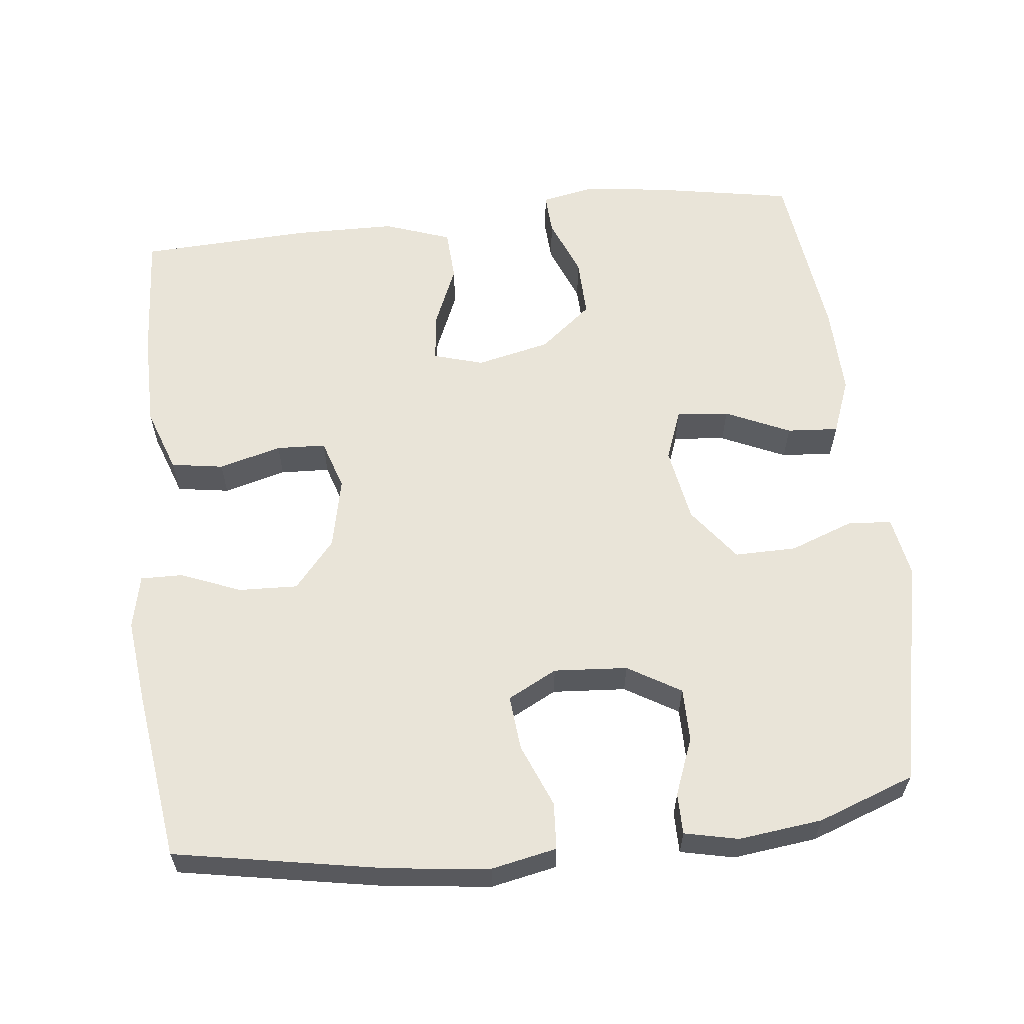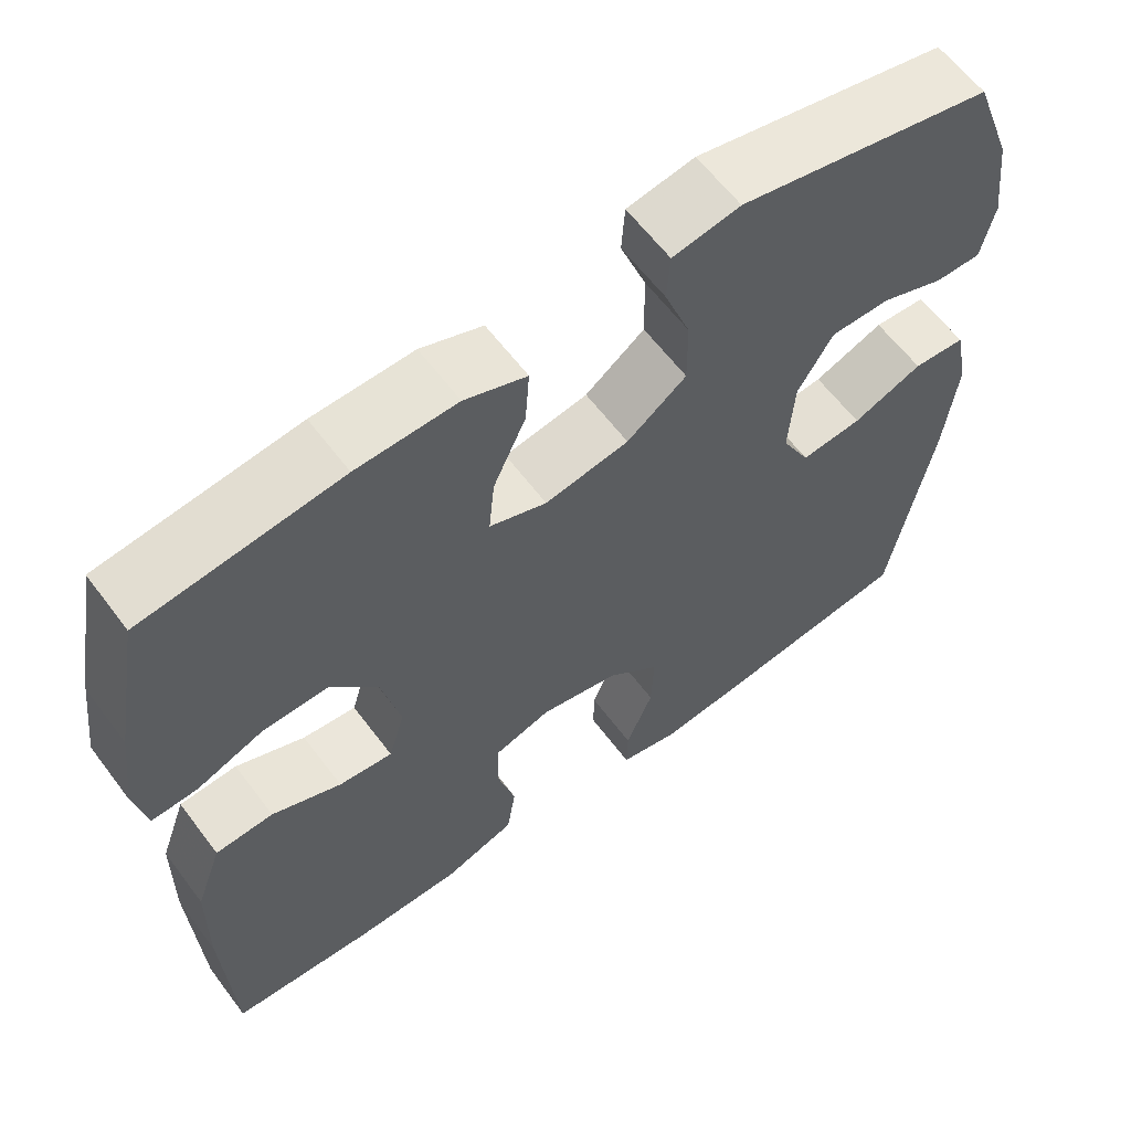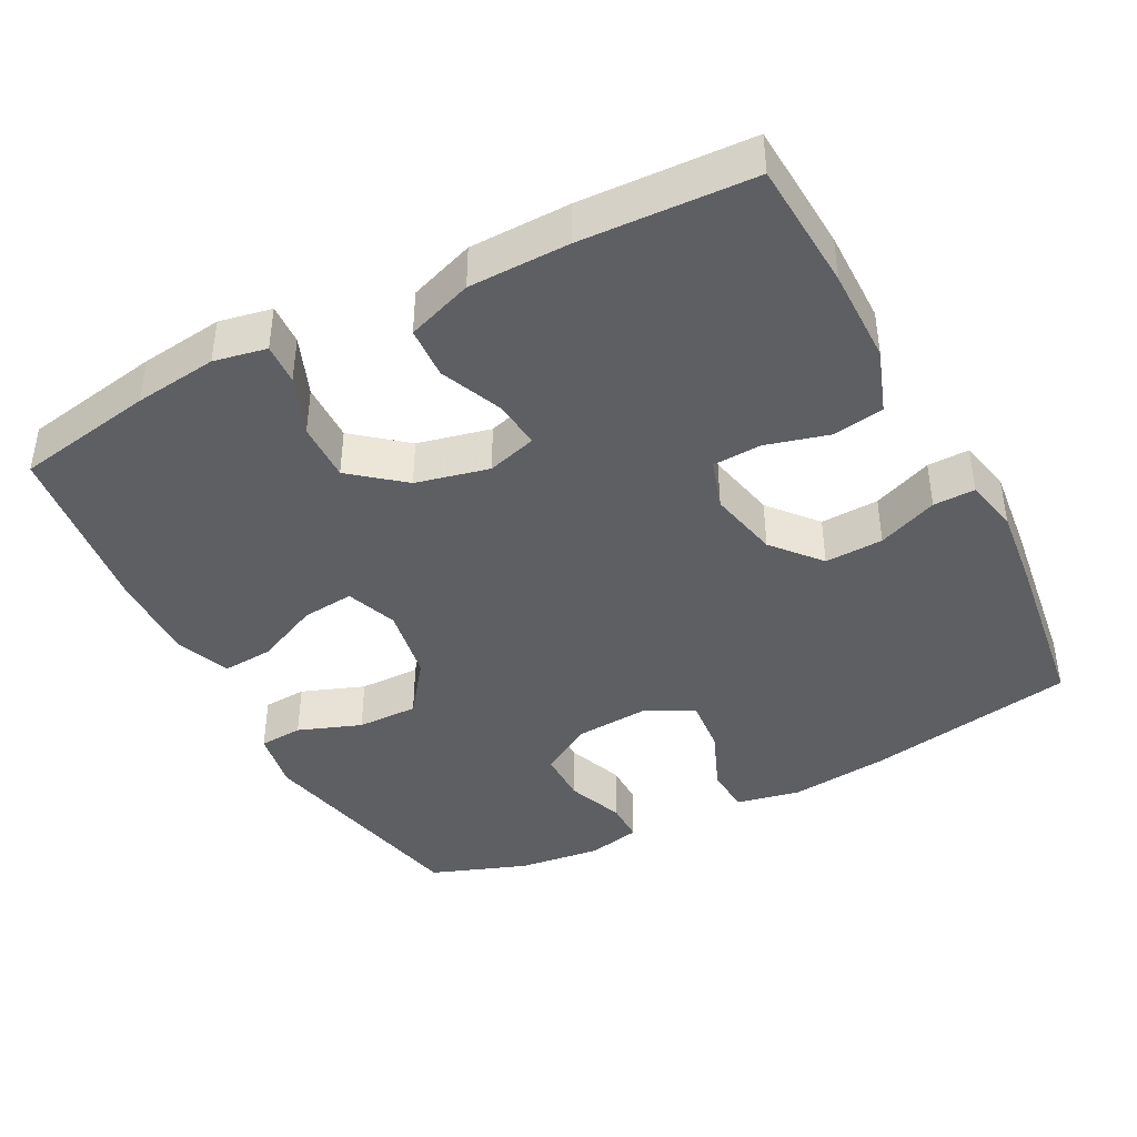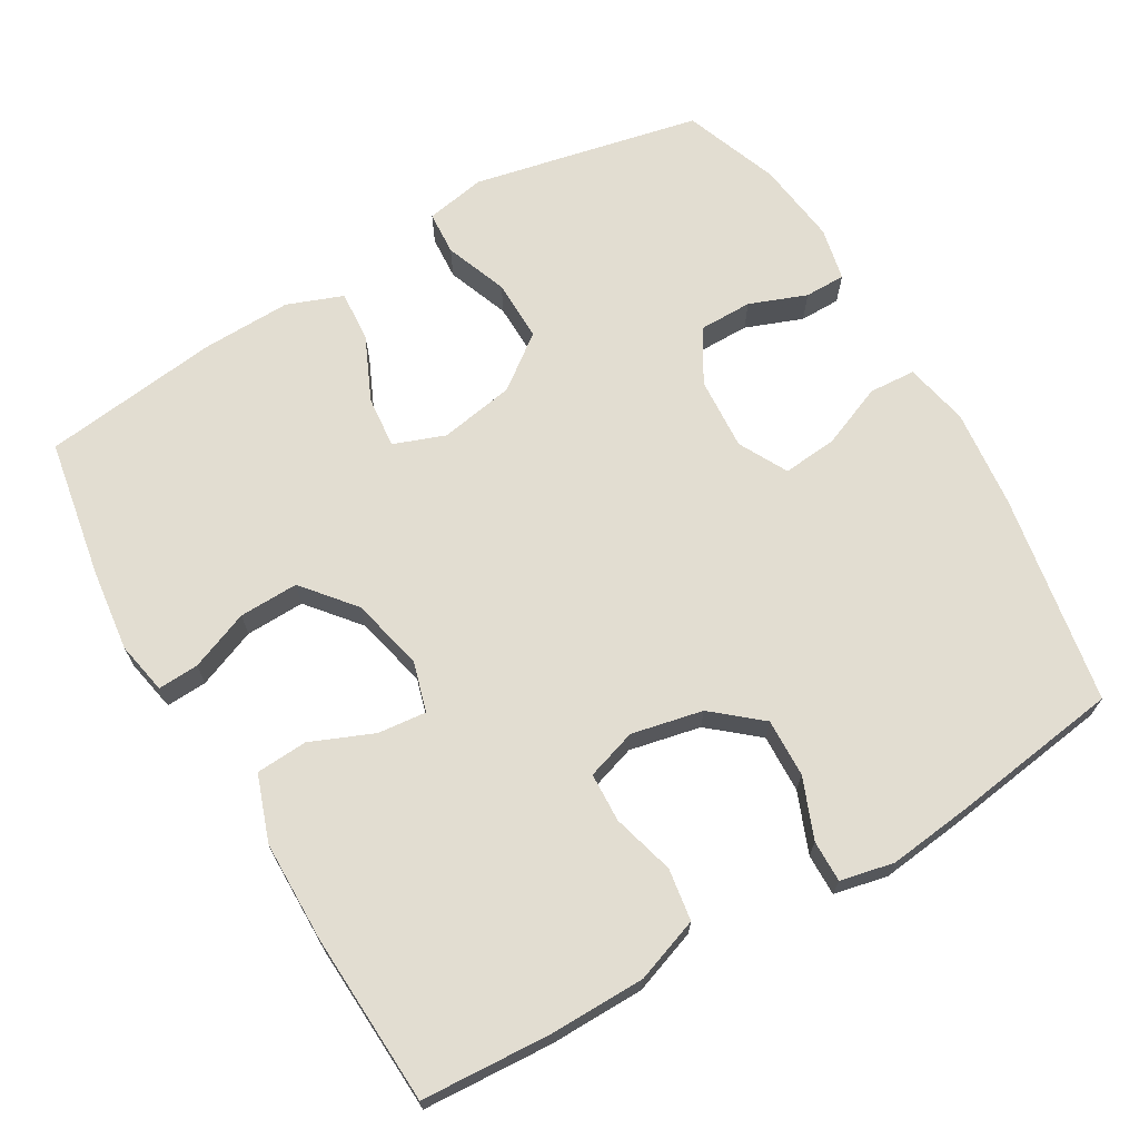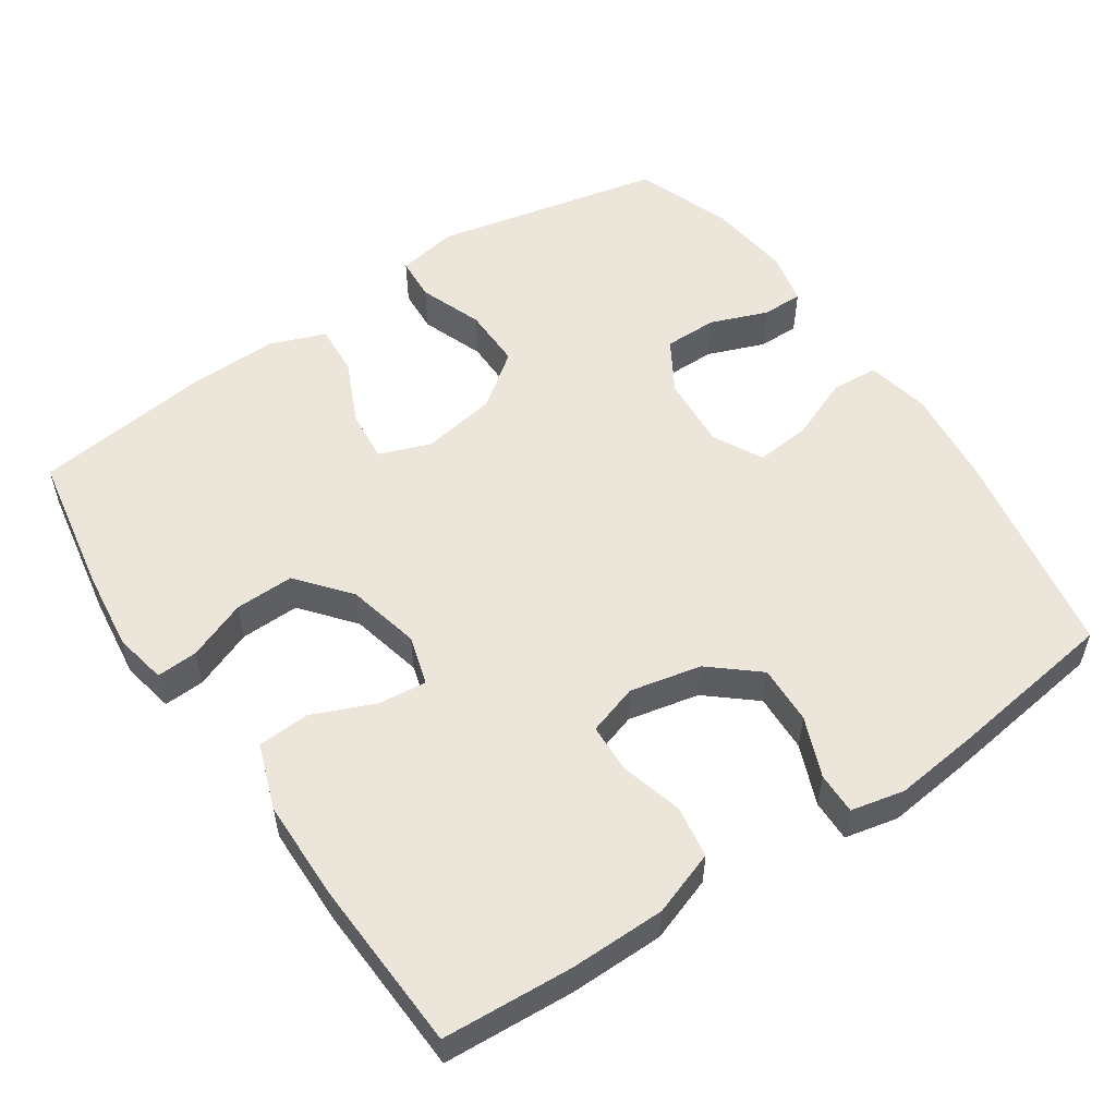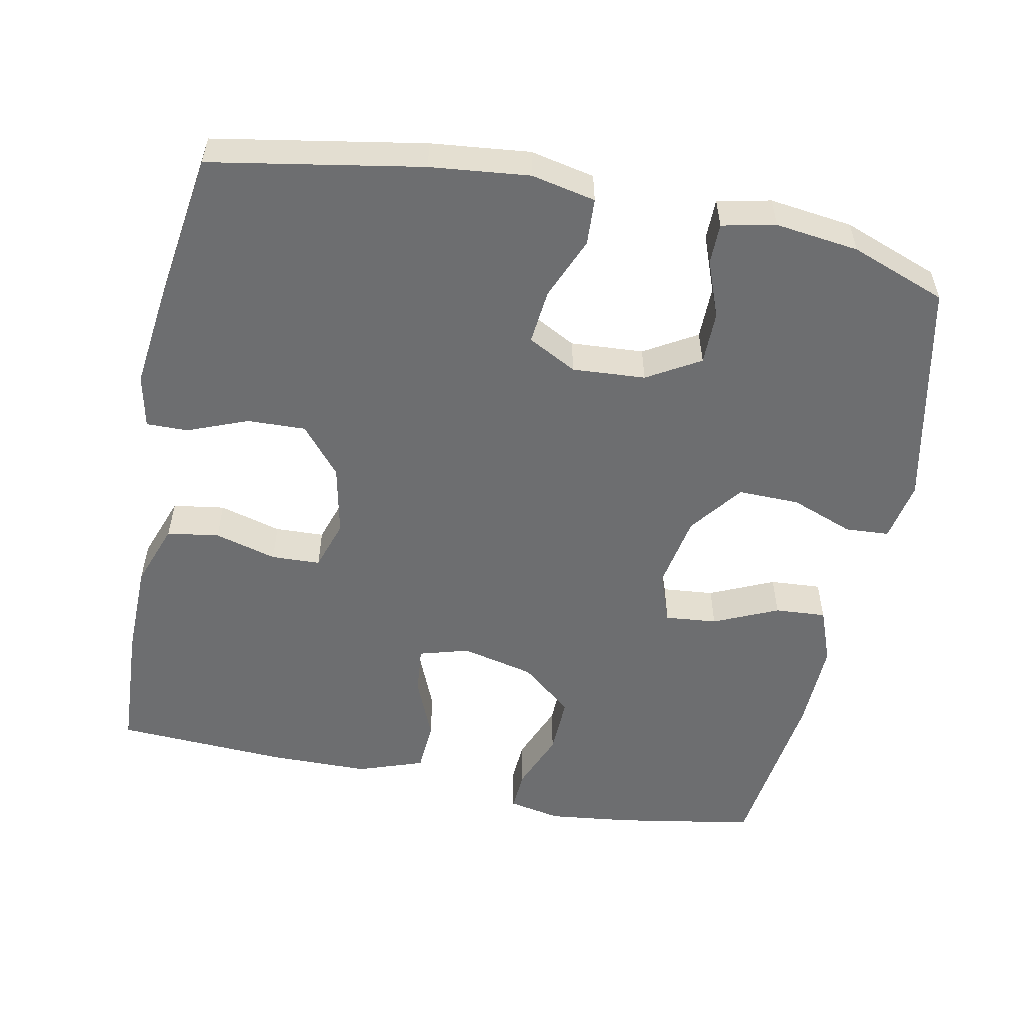
<metadata>
{"format":"obj","ext":"obj","renderer":"f3d","projection":"perspective","resolution":1024,"background":"white","views":[{"elev":60.2,"azim":-96.3,"up":"+Y"},{"elev":61.3,"azim":143.2,"up":"+Z"},{"elev":-41.7,"azim":117.6,"up":"+Y"},{"elev":68.5,"azim":149.5,"up":"+Y"},{"elev":54.5,"azim":145.9,"up":"+Y"},{"elev":-54.3,"azim":-101.6,"up":"+Y"}]}
</metadata>
<code>
v -0.5 0.07 0.5
v -0.189 0.07 0.567
v -0.106 0.07 0.552
v -0.102 0.07 0.492
v -0.134 0.07 0.406
v -0.135 0.07 0.322
v -0.062 0.07 0.267
v 0.041 0.07 0.249
v 0.111 0.07 0.275
v 0.104 0.07 0.346
v 0.064 0.07 0.434
v 0.059 0.07 0.504
v 0.135 0.07 0.533
v 0.258 0.07 0.53
v 0.5 0.07 0.5
v 0.534 0.07 0.31
v 0.548 0.07 0.197
v 0.534 0.07 0.125
v 0.478 0.07 0.128
v 0.397 0.07 0.16
v 0.316 0.07 0.162
v 0.258 0.07 0.091
v 0.235 0.07 -0.009
v 0.255 0.07 -0.077
v 0.321 0.07 -0.07
v 0.406 0.07 -0.034
v 0.477 0.07 -0.038
v 0.509 0.07 -0.128
v 0.511 0.07 -0.266
v 0.5 0.07 -0.5
v 0.323 0.07 -0.511
v 0.193 0.07 -0.51
v 0.105 0.07 -0.479
v 0.094 0.07 -0.408
v 0.117 0.07 -0.323
v 0.114 0.07 -0.256
v 0.045 0.07 -0.234
v -0.052 0.07 -0.255
v -0.117 0.07 -0.31
v -0.114 0.07 -0.39
v -0.081 0.07 -0.472
v -0.08 0.07 -0.529
v -0.153 0.07 -0.545
v -0.268 0.07 -0.532
v -0.5 0.07 -0.5
v -0.552 0.07 -0.212
v -0.567 0.07 -0.077
v -0.549 0.07 0.011
v -0.485 0.07 0.015
v -0.399 0.07 -0.02
v -0.324 0.07 -0.027
v -0.289 0.07 0.04
v -0.296 0.07 0.14
v -0.339 0.07 0.212
v -0.412 0.07 0.212
v -0.49 0.07 0.182
v -0.546 0.07 0.182
v -0.562 0.07 0.255
v -0.548 0.07 0.369
v -0.5 0 0.5
v -0.189 0 0.567
v -0.106 0 0.552
v -0.102 0 0.492
v -0.134 0 0.406
v -0.135 0 0.322
v -0.062 0 0.267
v 0.041 0 0.249
v 0.111 0 0.275
v 0.104 0 0.346
v 0.064 0 0.434
v 0.059 0 0.504
v 0.135 0 0.533
v 0.258 0 0.53
v 0.5 0 0.5
v 0.534 0 0.31
v 0.548 0 0.197
v 0.534 0 0.125
v 0.478 0 0.128
v 0.397 0 0.16
v 0.316 0 0.162
v 0.258 0 0.091
v 0.235 0 -0.009
v 0.255 0 -0.077
v 0.321 0 -0.07
v 0.406 0 -0.034
v 0.477 0 -0.038
v 0.509 0 -0.128
v 0.511 0 -0.266
v 0.5 0 -0.5
v 0.323 0 -0.511
v 0.193 0 -0.51
v 0.105 0 -0.479
v 0.094 0 -0.408
v 0.117 0 -0.323
v 0.114 0 -0.256
v 0.045 0 -0.234
v -0.052 0 -0.255
v -0.117 0 -0.31
v -0.114 0 -0.39
v -0.081 0 -0.472
v -0.08 0 -0.529
v -0.153 0 -0.545
v -0.268 0 -0.532
v -0.5 0 -0.5
v -0.552 0 -0.212
v -0.567 0 -0.077
v -0.549 0 0.011
v -0.485 0 0.015
v -0.399 0 -0.02
v -0.324 0 -0.027
v -0.289 0 0.04
v -0.296 0 0.14
v -0.339 0 0.212
v -0.412 0 0.212
v -0.49 0 0.182
v -0.546 0 0.182
v -0.562 0 0.255
v -0.548 0 0.369
f 3 4 5
f 2 3 5
f 1 2 5
f 59 1 5
f 58 59 5
f 57 58 5
f 56 57 5
f 55 56 5
f 54 55 5 6
f 53 54 6 7
f 52 53 7 8
f 51 52 8 9
f 48 49 50
f 47 48 50
f 46 47 50
f 45 46 50
f 44 45 50
f 43 44 50
f 42 43 50
f 41 42 50
f 40 41 50
f 39 40 50 51
f 38 39 51 9
f 33 34 35
f 32 33 35
f 31 32 35
f 30 31 35
f 29 30 35
f 28 29 35
f 27 28 35
f 26 27 35
f 25 26 35
f 24 25 35 36
f 23 24 36 37
f 18 19 20
f 17 18 20
f 16 17 20
f 15 16 20
f 14 15 20
f 13 14 20
f 12 13 20
f 11 12 20
f 10 11 20
f 9 10 20 21
f 37 38 9
f 23 37 9
f 22 23 9
f 9 21 22
f 64 63 62
f 64 62 61
f 64 61 60
f 64 60 118
f 64 118 117
f 64 117 116
f 64 116 115
f 64 115 114
f 65 64 114 113
f 66 65 113 112
f 67 66 112 111
f 68 67 111 110
f 109 108 107
f 109 107 106
f 109 106 105
f 109 105 104
f 109 104 103
f 109 103 102
f 109 102 101
f 109 101 100
f 109 100 99
f 110 109 99 98
f 68 110 98 97
f 94 93 92
f 94 92 91
f 94 91 90
f 94 90 89
f 94 89 88
f 94 88 87
f 94 87 86
f 94 86 85
f 94 85 84
f 95 94 84 83
f 96 95 83 82
f 79 78 77
f 79 77 76
f 79 76 75
f 79 75 74
f 79 74 73
f 79 73 72
f 79 72 71
f 79 71 70
f 79 70 69
f 80 79 69 68
f 68 97 96
f 68 96 82
f 68 82 81
f 81 80 68
f 1 60 61 2
f 2 61 62 3
f 3 62 63 4
f 4 63 64 5
f 5 64 65 6
f 6 65 66 7
f 7 66 67 8
f 8 67 68 9
f 9 68 69 10
f 10 69 70 11
f 11 70 71 12
f 12 71 72 13
f 13 72 73 14
f 14 73 74 15
f 15 74 75 16
f 16 75 76 17
f 17 76 77 18
f 18 77 78 19
f 19 78 79 20
f 20 79 80 21
f 21 80 81 22
f 22 81 82 23
f 23 82 83 24
f 24 83 84 25
f 25 84 85 26
f 26 85 86 27
f 27 86 87 28
f 28 87 88 29
f 29 88 89 30
f 30 89 90 31
f 31 90 91 32
f 32 91 92 33
f 33 92 93 34
f 34 93 94 35
f 35 94 95 36
f 36 95 96 37
f 37 96 97 38
f 38 97 98 39
f 39 98 99 40
f 40 99 100 41
f 41 100 101 42
f 42 101 102 43
f 43 102 103 44
f 44 103 104 45
f 45 104 105 46
f 46 105 106 47
f 47 106 107 48
f 48 107 108 49
f 49 108 109 50
f 50 109 110 51
f 51 110 111 52
f 52 111 112 53
f 53 112 113 54
f 54 113 114 55
f 55 114 115 56
f 56 115 116 57
f 57 116 117 58
f 58 117 118 59
f 59 118 60 1

</code>
